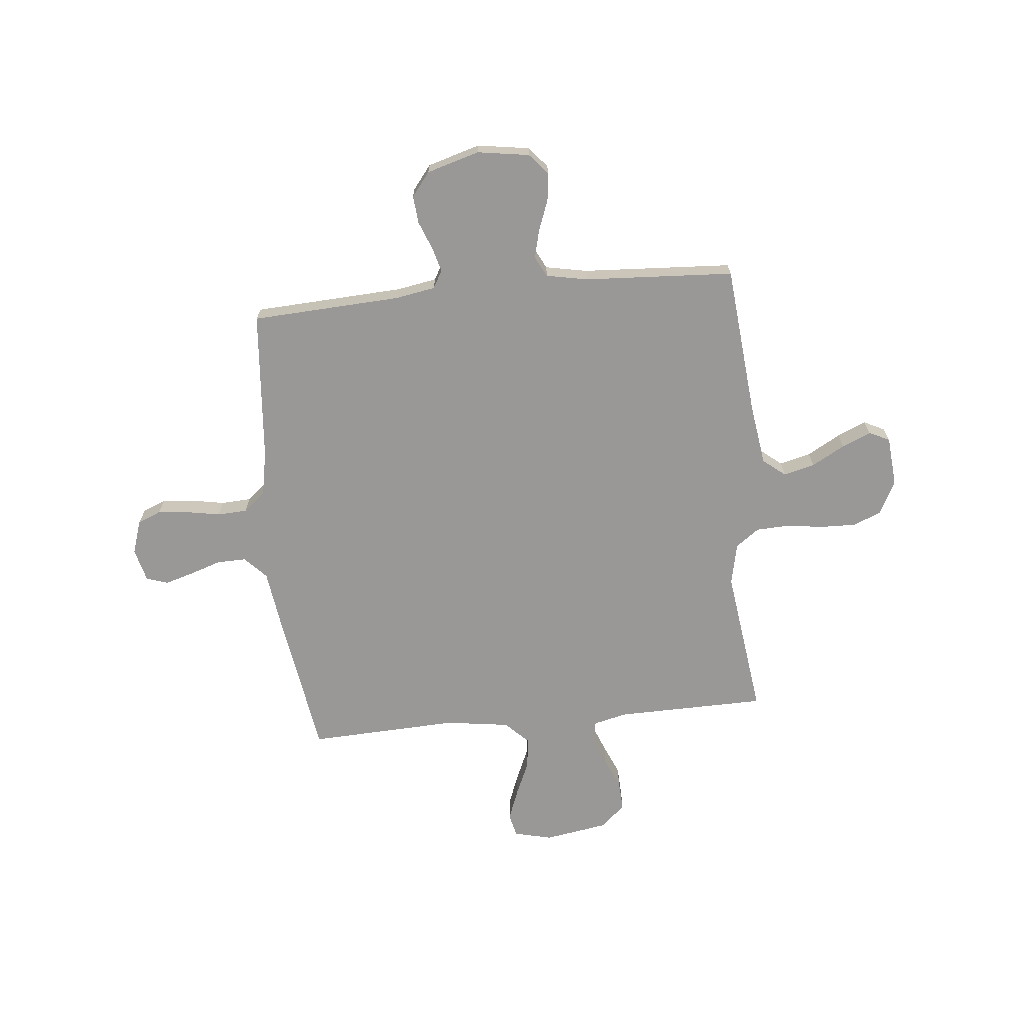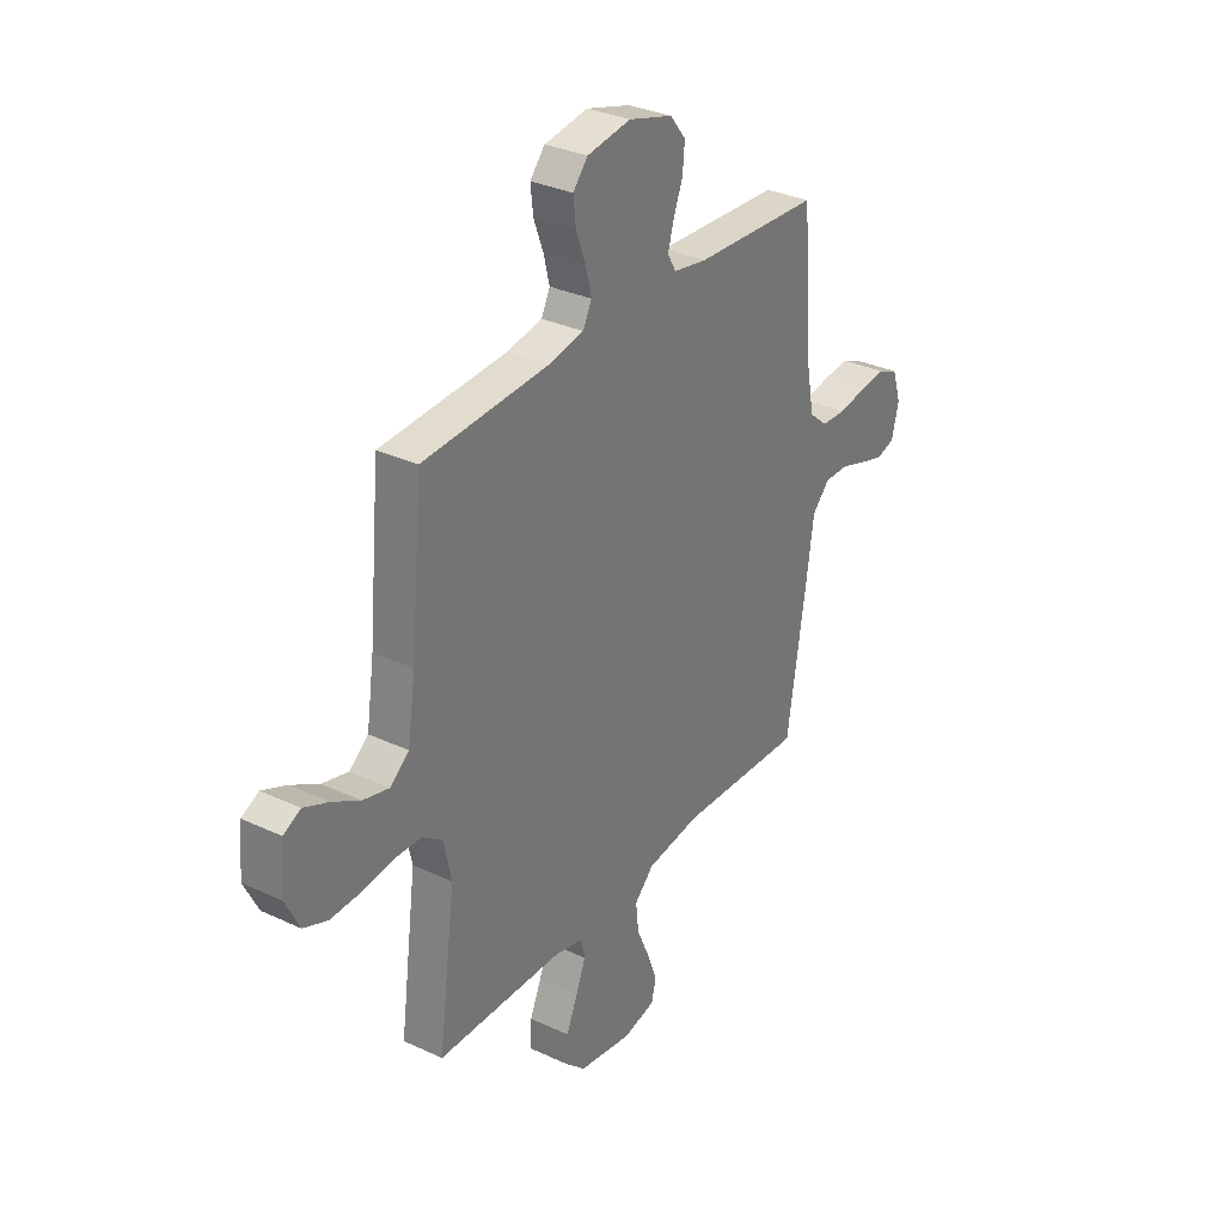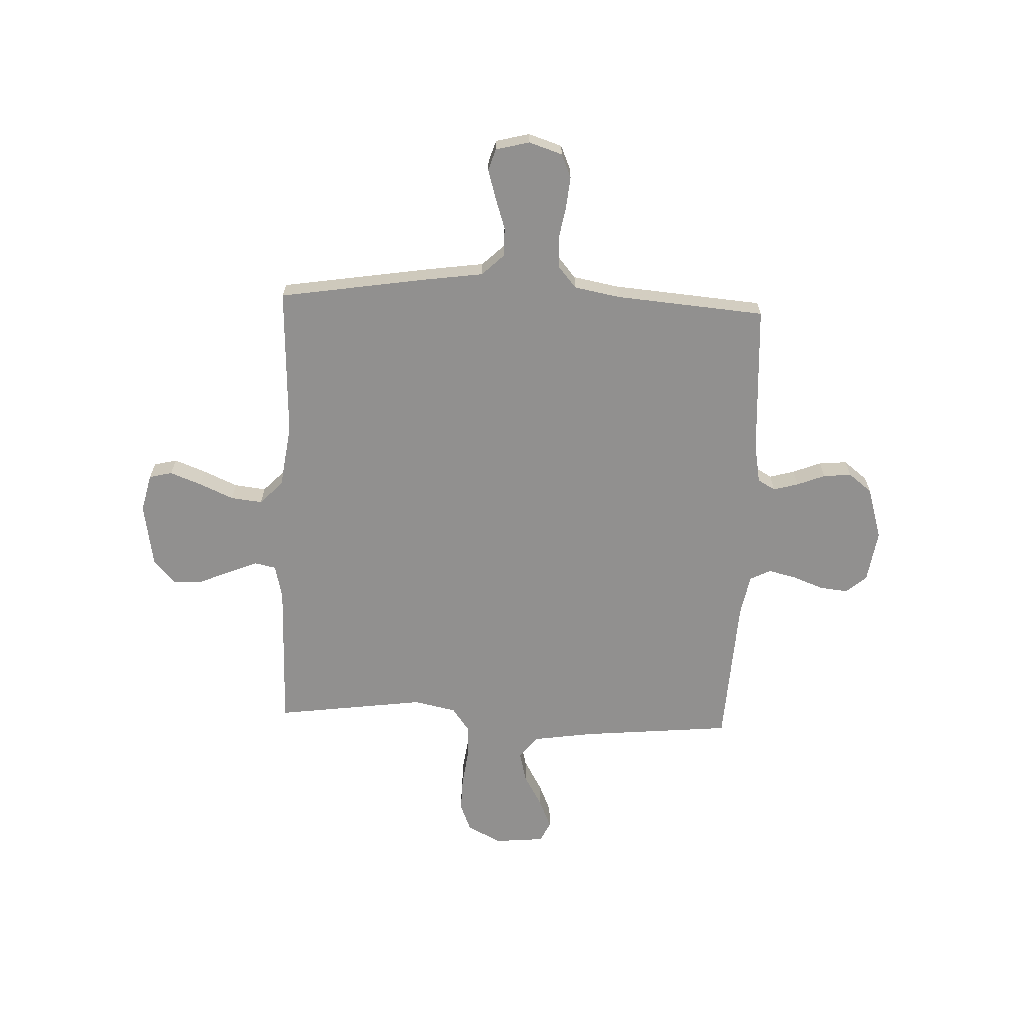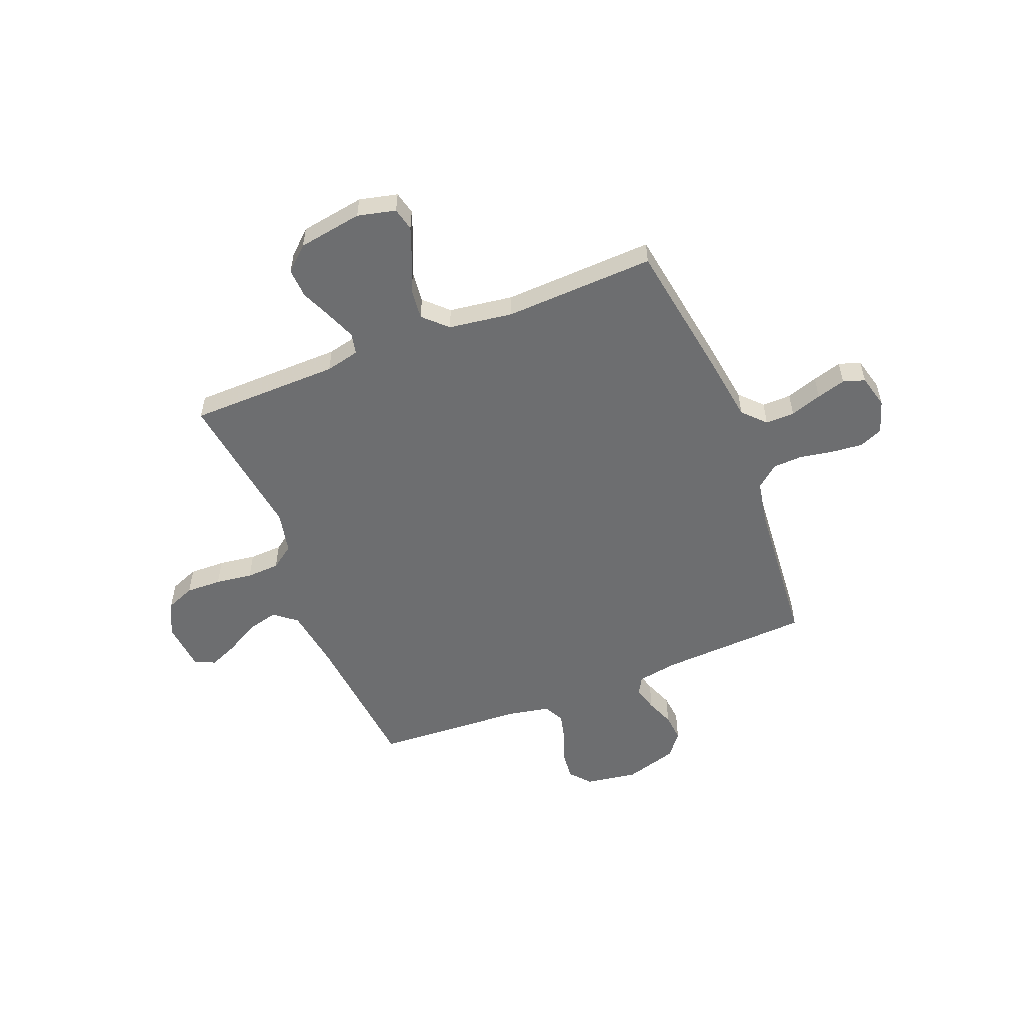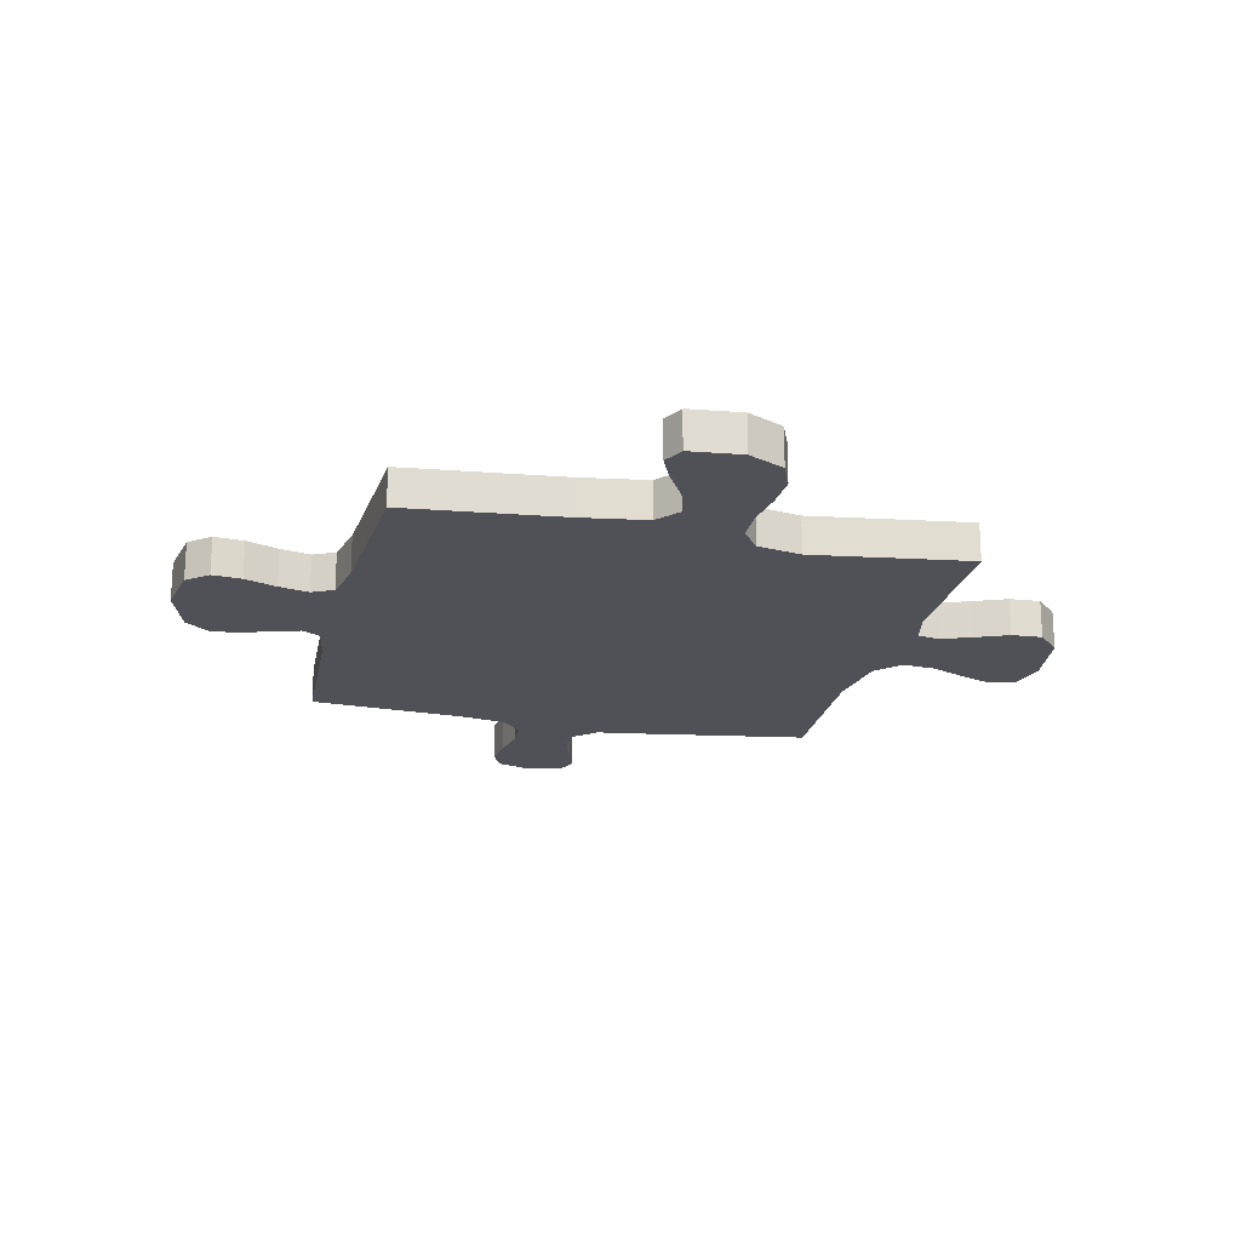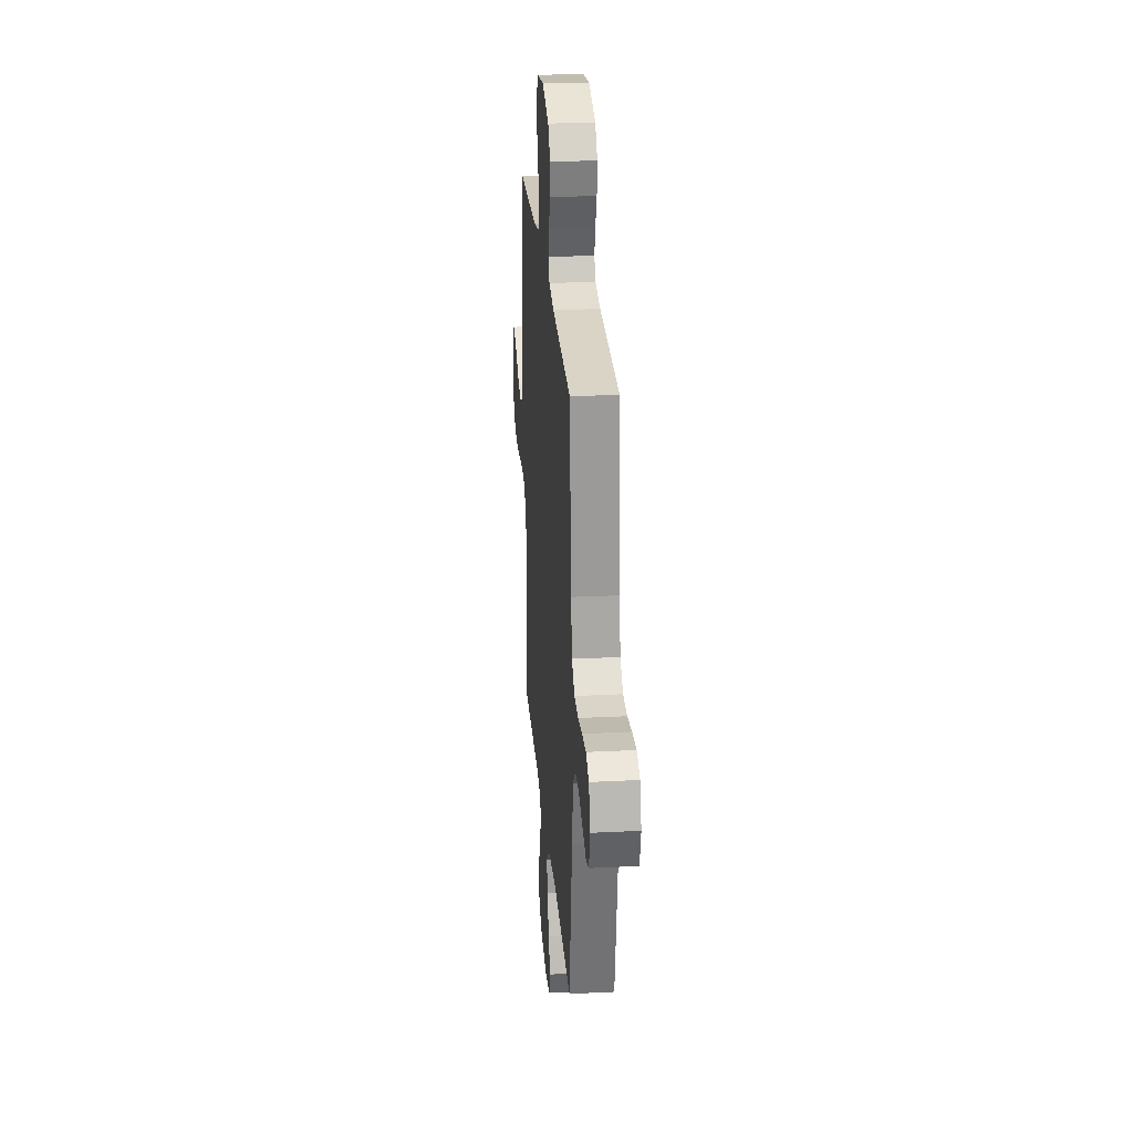
<metadata>
{"format":"obj","ext":"obj","renderer":"f3d","projection":"perspective","resolution":1024,"background":"white","views":[{"elev":-68.6,"azim":5.6,"up":"+Y"},{"elev":31.9,"azim":123.4,"up":"+Z"},{"elev":-65.7,"azim":-92.3,"up":"+Y"},{"elev":-54.3,"azim":-158.3,"up":"+Y"},{"elev":-20.3,"azim":76.6,"up":"+Y"},{"elev":25.8,"azim":-94.6,"up":"+Z"}]}
</metadata>
<code>
v 0.5 0.07 0.5
v 0.528 0.07 0.2
v 0.546 0.07 0.077
v 0.591 0.07 0.041
v 0.653 0.07 0.057
v 0.719 0.07 0.094
v 0.777 0.07 0.119
v 0.818 0.07 0.099
v 0.827 0.07 0
v 0.793 0.07 -0.068
v 0.736 0.07 -0.091
v 0.665 0.07 -0.089
v 0.591 0.07 -0.079
v 0.525 0.07 -0.082
v 0.478 0.07 -0.116
v 0.46 0.07 -0.2
v 0.5 0.07 -0.5
v 0.2 0.07 -0.505
v 0.132 0.07 -0.521
v 0.123 0.07 -0.563
v 0.146 0.07 -0.621
v 0.173 0.07 -0.684
v 0.176 0.07 -0.743
v 0.128 0.07 -0.787
v 0 0.07 -0.808
v -0.076 0.07 -0.79
v -0.087 0.07 -0.744
v -0.063 0.07 -0.681
v -0.033 0.07 -0.613
v -0.026 0.07 -0.55
v -0.072 0.07 -0.505
v -0.2 0.07 -0.487
v -0.5 0.07 -0.5
v -0.547 0.07 -0.2
v -0.563 0.07 -0.086
v -0.605 0.07 -0.042
v -0.663 0.07 -0.043
v -0.726 0.07 -0.064
v -0.784 0.07 -0.081
v -0.827 0.07 -0.067
v -0.844 0.07 0
v -0.822 0.07 0.067
v -0.775 0.07 0.087
v -0.713 0.07 0.081
v -0.646 0.07 0.069
v -0.586 0.07 0.072
v -0.542 0.07 0.109
v -0.525 0.07 0.2
v -0.5 0.07 0.5
v -0.2 0.07 0.516
v -0.121 0.07 0.53
v -0.101 0.07 0.565
v -0.115 0.07 0.615
v -0.137 0.07 0.671
v -0.142 0.07 0.727
v -0.105 0.07 0.774
v 0 0.07 0.805
v 0.104 0.07 0.789
v 0.139 0.07 0.748
v 0.133 0.07 0.692
v 0.11 0.07 0.631
v 0.096 0.07 0.574
v 0.117 0.07 0.533
v 0.2 0.07 0.517
v 0.5 0 0.5
v 0.528 0 0.2
v 0.546 0 0.077
v 0.591 0 0.041
v 0.653 0 0.057
v 0.719 0 0.094
v 0.777 0 0.119
v 0.818 0 0.099
v 0.827 0 0
v 0.793 0 -0.068
v 0.736 0 -0.091
v 0.665 0 -0.089
v 0.591 0 -0.079
v 0.525 0 -0.082
v 0.478 0 -0.116
v 0.46 0 -0.2
v 0.5 0 -0.5
v 0.2 0 -0.505
v 0.132 0 -0.521
v 0.123 0 -0.563
v 0.146 0 -0.621
v 0.173 0 -0.684
v 0.176 0 -0.743
v 0.128 0 -0.787
v 0 0 -0.808
v -0.076 0 -0.79
v -0.087 0 -0.744
v -0.063 0 -0.681
v -0.033 0 -0.613
v -0.026 0 -0.55
v -0.072 0 -0.505
v -0.2 0 -0.487
v -0.5 0 -0.5
v -0.547 0 -0.2
v -0.563 0 -0.086
v -0.605 0 -0.042
v -0.663 0 -0.043
v -0.726 0 -0.064
v -0.784 0 -0.081
v -0.827 0 -0.067
v -0.844 0 0
v -0.822 0 0.067
v -0.775 0 0.087
v -0.713 0 0.081
v -0.646 0 0.069
v -0.586 0 0.072
v -0.542 0 0.109
v -0.525 0 0.2
v -0.5 0 0.5
v -0.2 0 0.516
v -0.121 0 0.53
v -0.101 0 0.565
v -0.115 0 0.615
v -0.137 0 0.671
v -0.142 0 0.727
v -0.105 0 0.774
v 0 0 0.805
v 0.104 0 0.789
v 0.139 0 0.748
v 0.133 0 0.692
v 0.11 0 0.631
v 0.096 0 0.574
v 0.117 0 0.533
v 0.2 0 0.517
f 58 59 60 61
f 58 61 62
f 57 58 62
f 56 57 62
f 53 54 55 56
f 52 53 56 62
f 51 52 62 63
f 48 49 50
f 47 48 50 51
f 42 43 44 45
f 40 41 42 45
f 40 45 46
f 37 38 39 40
f 37 40 46
f 36 37 46 47
f 32 33 34 35
f 31 32 35
f 31 35 36 47
f 26 27 28 29
f 24 25 26 29
f 24 29 30
f 21 22 23 24
f 20 21 24 30
f 19 20 30 31
f 16 17 18
f 15 16 18 19
f 10 11 12 13
f 10 13 14
f 9 10 14
f 8 9 14
f 5 6 7 8
f 4 5 8 14
f 3 4 14 15
f 64 1 2
f 47 51 63 64
f 19 31 47 64
f 15 19 64
f 2 3 15 64
f 125 124 123 122
f 126 125 122
f 126 122 121
f 126 121 120
f 120 119 118 117
f 126 120 117 116
f 127 126 116 115
f 114 113 112
f 115 114 112 111
f 109 108 107 106
f 109 106 105 104
f 110 109 104
f 104 103 102 101
f 110 104 101
f 111 110 101 100
f 99 98 97 96
f 99 96 95
f 111 100 99 95
f 93 92 91 90
f 93 90 89 88
f 94 93 88
f 88 87 86 85
f 94 88 85 84
f 95 94 84 83
f 82 81 80
f 83 82 80 79
f 77 76 75 74
f 78 77 74
f 78 74 73
f 78 73 72
f 72 71 70 69
f 78 72 69 68
f 79 78 68 67
f 66 65 128
f 128 127 115 111
f 128 111 95 83
f 128 83 79
f 128 79 67 66
f 1 65 66 2
f 2 66 67 3
f 3 67 68 4
f 4 68 69 5
f 5 69 70 6
f 6 70 71 7
f 7 71 72 8
f 8 72 73 9
f 9 73 74 10
f 10 74 75 11
f 11 75 76 12
f 12 76 77 13
f 13 77 78 14
f 14 78 79 15
f 15 79 80 16
f 16 80 81 17
f 17 81 82 18
f 18 82 83 19
f 19 83 84 20
f 20 84 85 21
f 21 85 86 22
f 22 86 87 23
f 23 87 88 24
f 24 88 89 25
f 25 89 90 26
f 26 90 91 27
f 27 91 92 28
f 28 92 93 29
f 29 93 94 30
f 30 94 95 31
f 31 95 96 32
f 32 96 97 33
f 33 97 98 34
f 34 98 99 35
f 35 99 100 36
f 36 100 101 37
f 37 101 102 38
f 38 102 103 39
f 39 103 104 40
f 40 104 105 41
f 41 105 106 42
f 42 106 107 43
f 43 107 108 44
f 44 108 109 45
f 45 109 110 46
f 46 110 111 47
f 47 111 112 48
f 48 112 113 49
f 49 113 114 50
f 50 114 115 51
f 51 115 116 52
f 52 116 117 53
f 53 117 118 54
f 54 118 119 55
f 55 119 120 56
f 56 120 121 57
f 57 121 122 58
f 58 122 123 59
f 59 123 124 60
f 60 124 125 61
f 61 125 126 62
f 62 126 127 63
f 63 127 128 64
f 64 128 65 1

</code>
